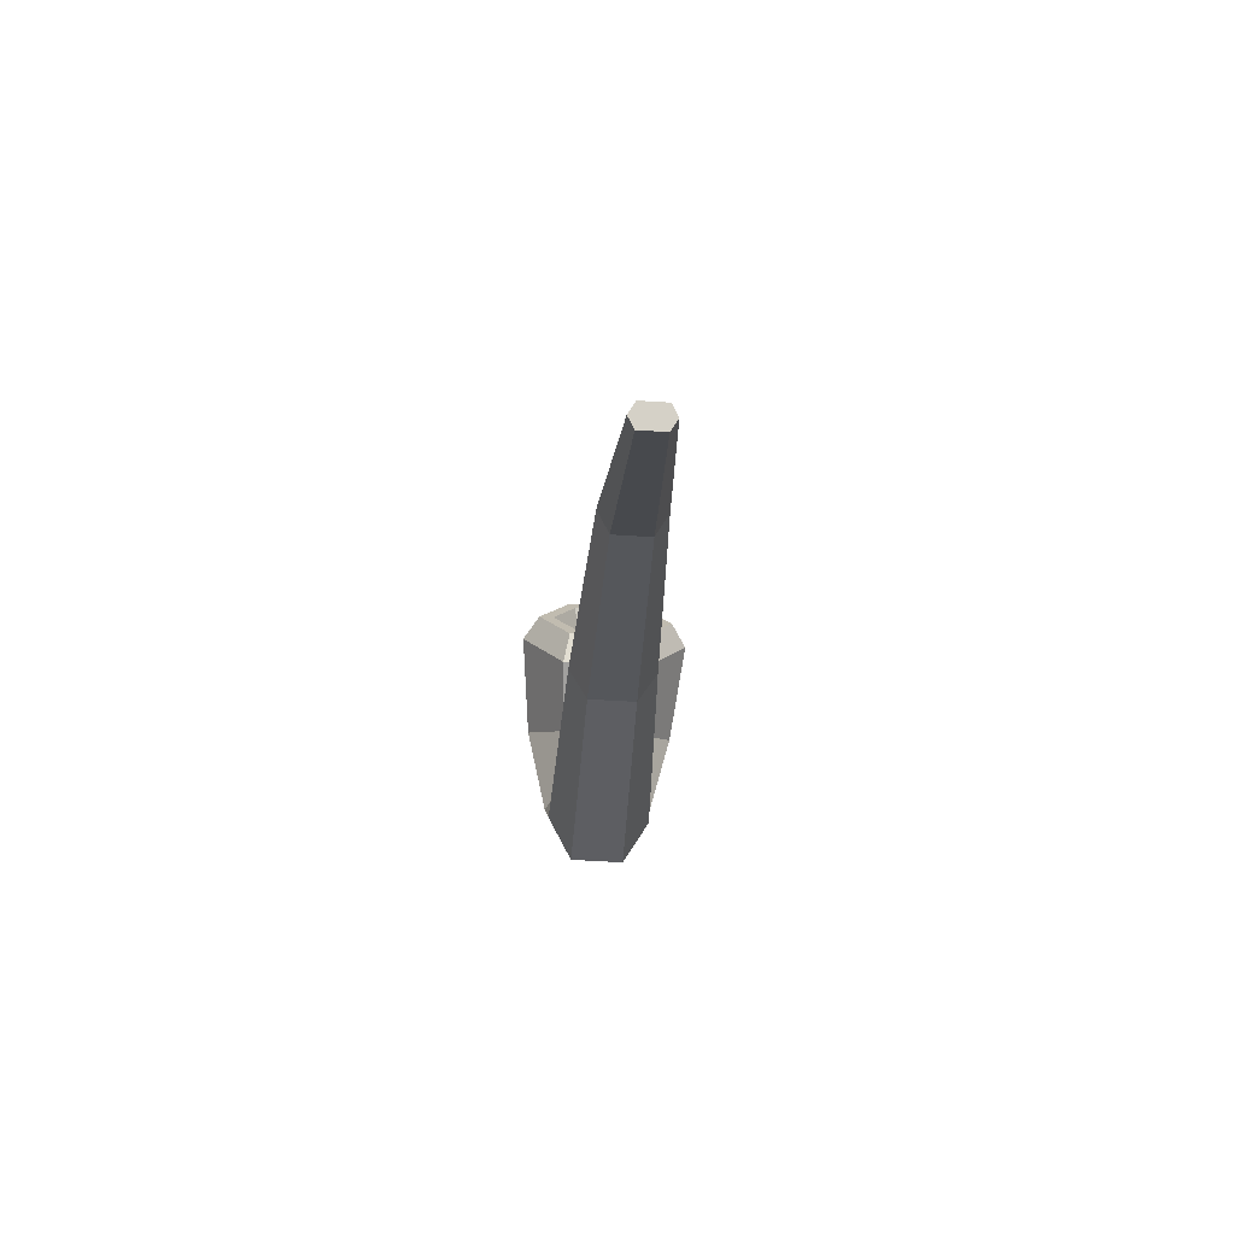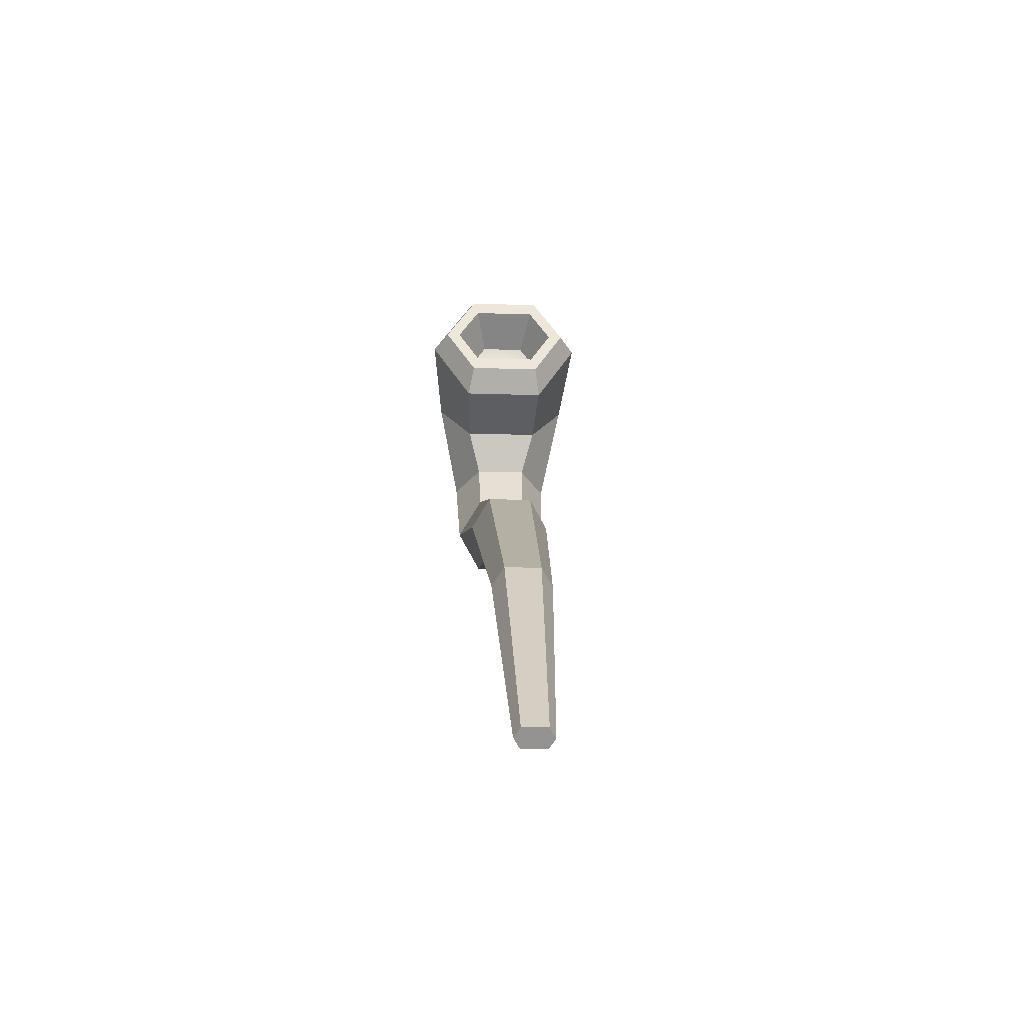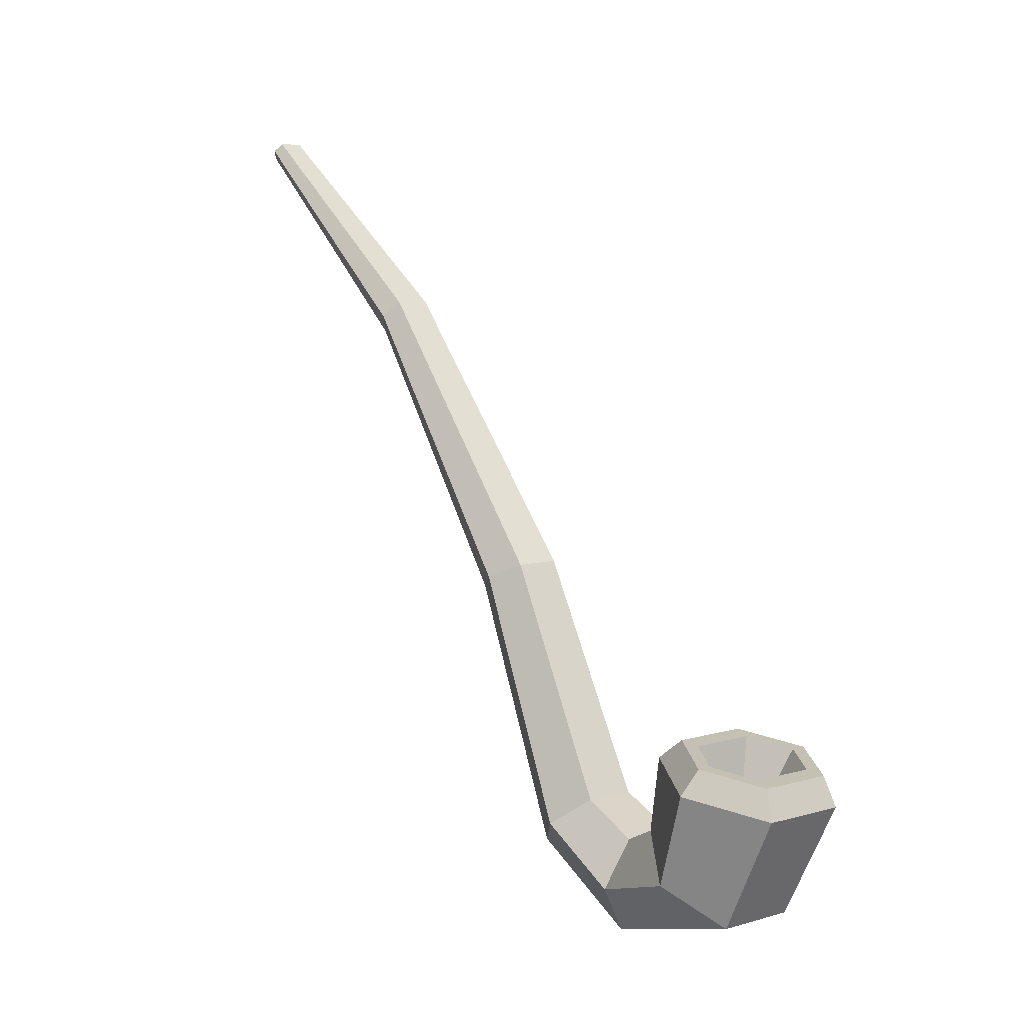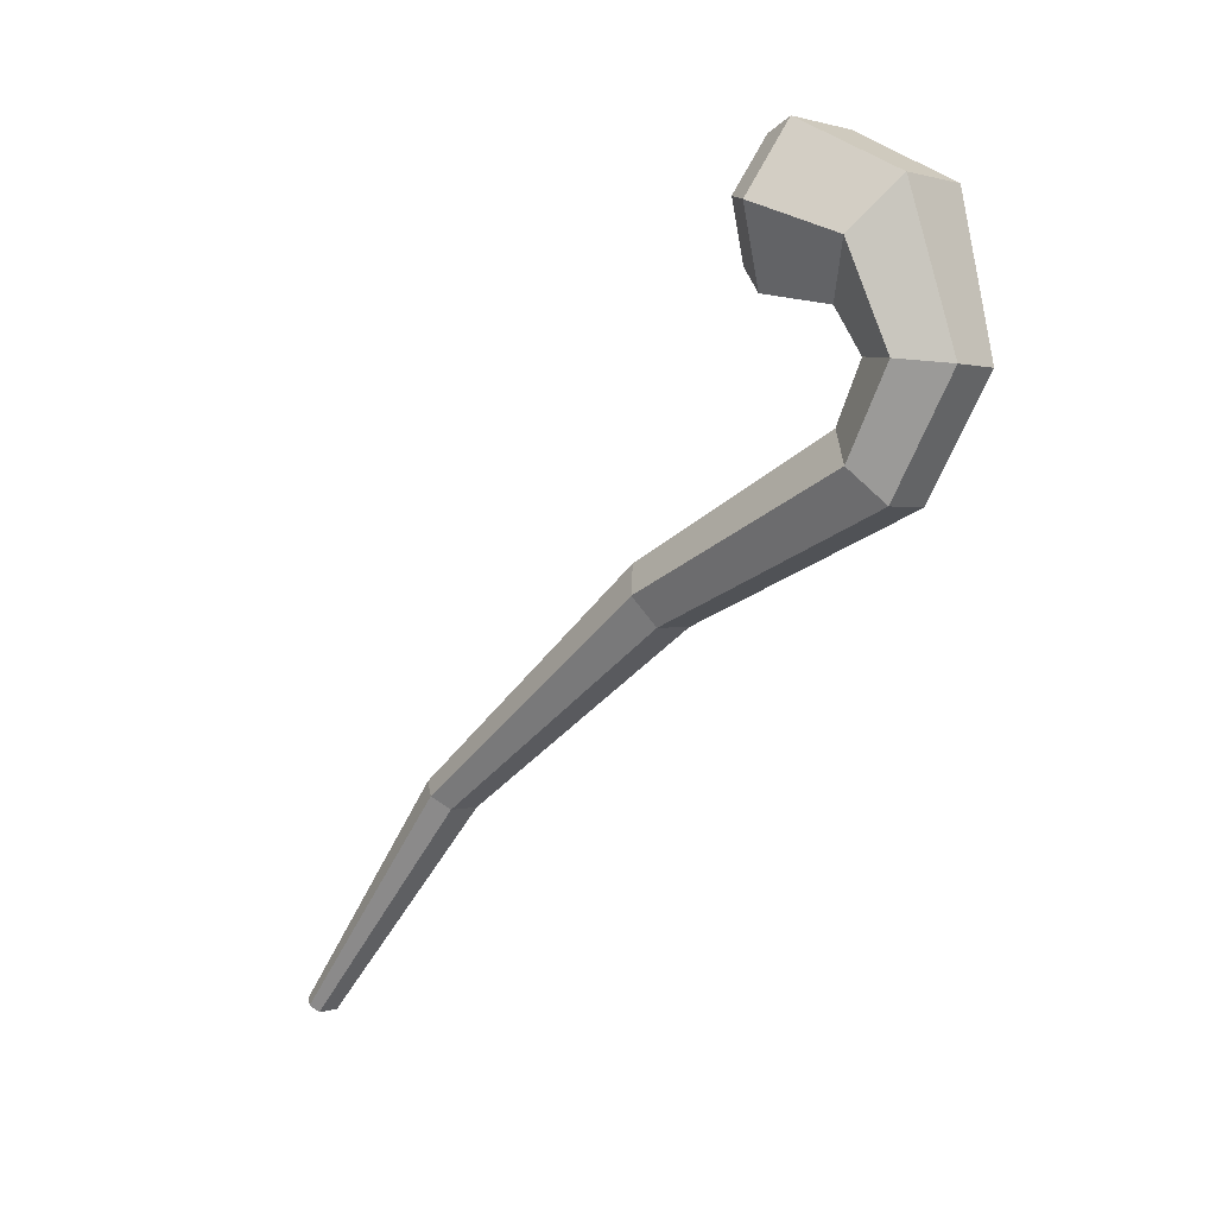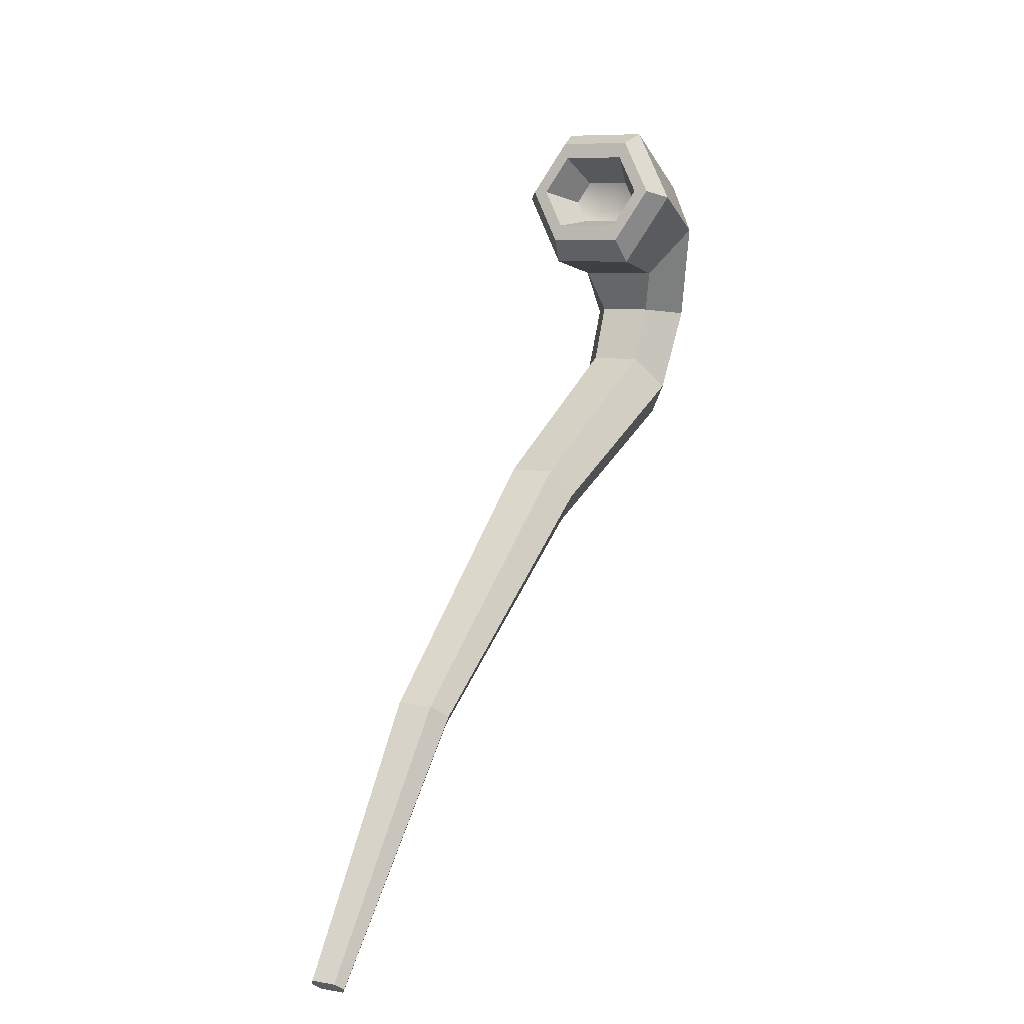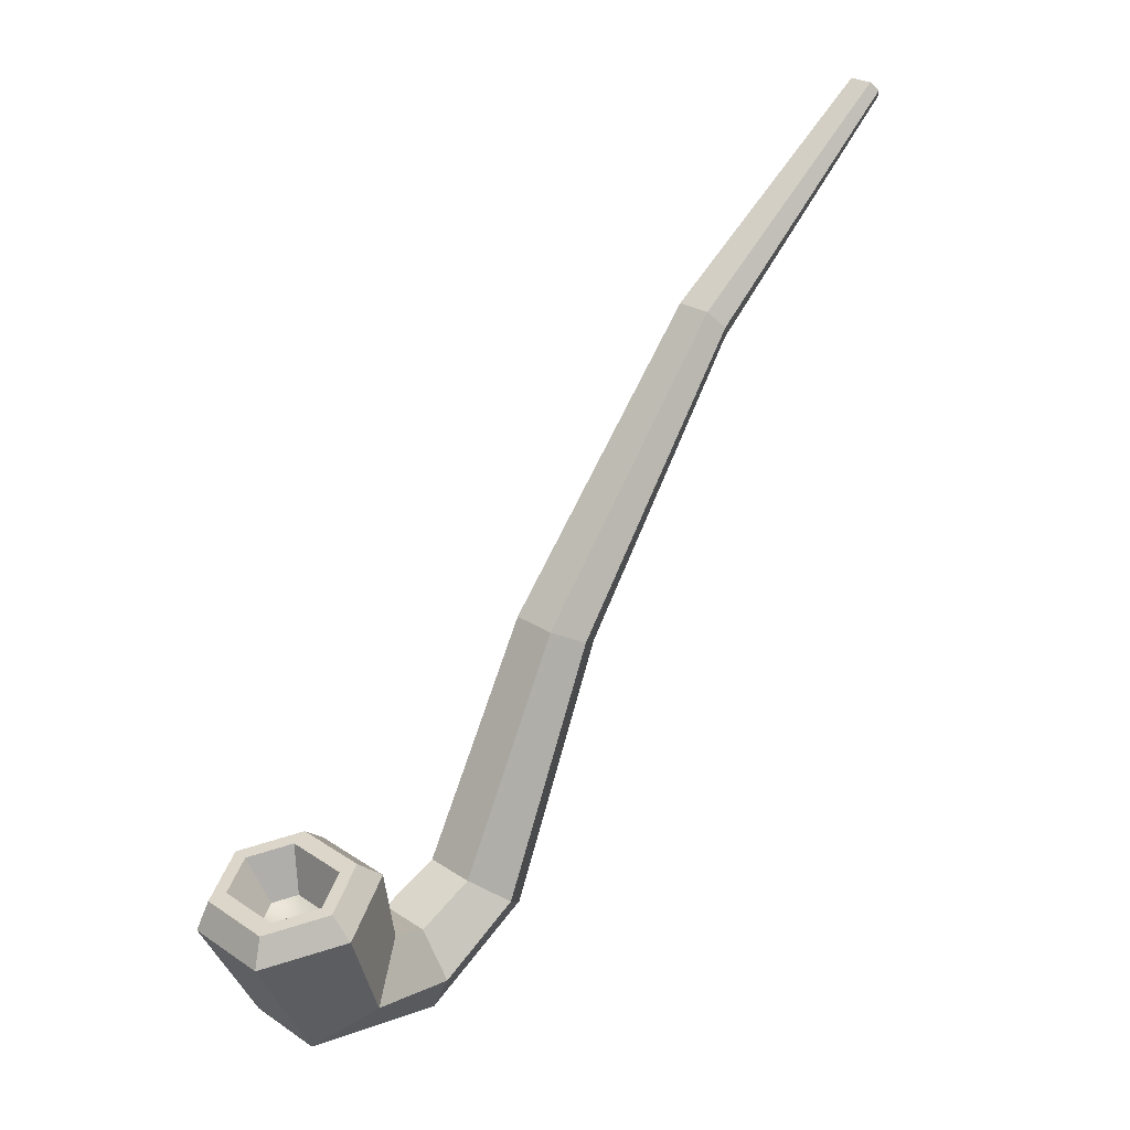
<metadata>
{"format":"obj","ext":"obj","renderer":"f3d","projection":"perspective","resolution":1024,"background":"white","views":[{"elev":-60.7,"azim":176.4,"up":"+Z"},{"elev":-27.0,"azim":177.2,"up":"+Z"},{"elev":6.9,"azim":-40.1,"up":"+Y"},{"elev":0.8,"azim":-48.9,"up":"+Z"},{"elev":7.6,"azim":-153.2,"up":"+Z"},{"elev":25.8,"azim":46.4,"up":"+Y"}]}
</metadata>
<code>
v 1.537 -10.91 9.831
v -1.537 -10.91 9.831
v -2.937 -12.32 11.81
v -1.537 -13.72 13.78
v 1.537 -13.72 13.78
v 2.937 -12.32 11.81
v 1.675 -8.005 10.4
v -1.675 -8.005 10.4
v -3.35 -8.661 13.23
v -1.675 -9.317 16.05
v 1.675 -9.317 16.05
v 3.35 -8.661 13.23
v 1.049 -11.69 8.153
v -1.049 -11.69 8.153
v -2.098 -13.5 7.942
v -1.049 -15.3 7.731
v 1.049 -15.3 7.731
v 2.098 -13.5 7.942
v 1.001 -10.62 5.913
v -1.001 -10.62 5.913
v -1.953 -11.66 4.633
v -1.001 -12.7 3.353
v 1.001 -12.7 3.353
v 1.953 -11.66 4.633
v 0.8824 -1.906 1.575
v -0.8824 -1.906 1.575
v -1.598 -2.455 0.4634
v -0.8824 -3.003 -0.6483
v 0.8824 -3.003 -0.6483
v 1.598 -2.455 0.4634
v 0.6915 8.372 -6.569
v -0.6915 8.372 -6.569
v -1.147 7.765 -7.072
v -0.6915 7.158 -7.576
v 0.6915 7.158 -7.576
v 1.147 7.765 -7.072
v 0.4654 15.3 -15.54
v -0.4654 15.3 -15.54
v 0 14.99 -15.79
v -0.6988 14.99 -15.79
v -0.4654 14.68 -16.05
v 0.4654 14.68 -16.05
v 0.6988 14.99 -15.79
v 1.47 -7.219 11.36
v -1.47 -7.219 11.36
v -2.735 -7.715 13.5
v -1.47 -8.21 15.63
v 1.47 -8.21 15.63
v 2.735 -7.715 13.5
v 1.274 -7.367 12
v -1.274 -7.367 12
v -2.163 -7.715 13.5
v -1.274 -8.063 14.99
v 1.274 -8.063 14.99
v 2.163 -7.715 13.5
v 0.8815 -9.244 12.2
v -0.8815 -9.244 12.2
v 0 -9.947 12.87
v -1.387 -9.442 13.06
v -0.8815 -9.64 13.91
v 0.8815 -9.64 13.91
v 1.387 -9.442 13.06
f 1 2 8 7
f 2 3 9 8
f 3 4 10 9
f 4 5 11 10
f 5 6 12 11
f 6 1 7 12
f 38 37 39
f 40 38 39
f 41 40 39
f 42 41 39
f 43 42 39
f 37 43 39
f 56 57 58
f 57 59 58
f 59 60 58
f 60 61 58
f 61 62 58
f 62 56 58
f 2 1 13 14
f 3 2 14 15
f 4 3 15 16
f 5 4 16 17
f 6 5 17 18
f 1 6 18 13
f 14 13 19 20
f 15 14 20 21
f 16 15 21 22
f 17 16 22 23
f 18 17 23 24
f 13 18 24 19
f 20 19 25 26
f 21 20 26 27
f 22 21 27 28
f 23 22 28 29
f 24 23 29 30
f 19 24 30 25
f 26 25 31 32
f 27 26 32 33
f 28 27 33 34
f 29 28 34 35
f 30 29 35 36
f 25 30 36 31
f 32 31 37 38
f 33 32 38 40
f 34 33 40 41
f 35 34 41 42
f 36 35 42 43
f 31 36 43 37
f 7 8 45 44
f 8 9 46 45
f 9 10 47 46
f 10 11 48 47
f 11 12 49 48
f 12 7 44 49
f 44 45 51 50
f 45 46 52 51
f 46 47 53 52
f 47 48 54 53
f 48 49 55 54
f 49 44 50 55
f 50 51 57 56
f 51 52 59 57
f 52 53 60 59
f 53 54 61 60
f 54 55 62 61
f 55 50 56 62

</code>
